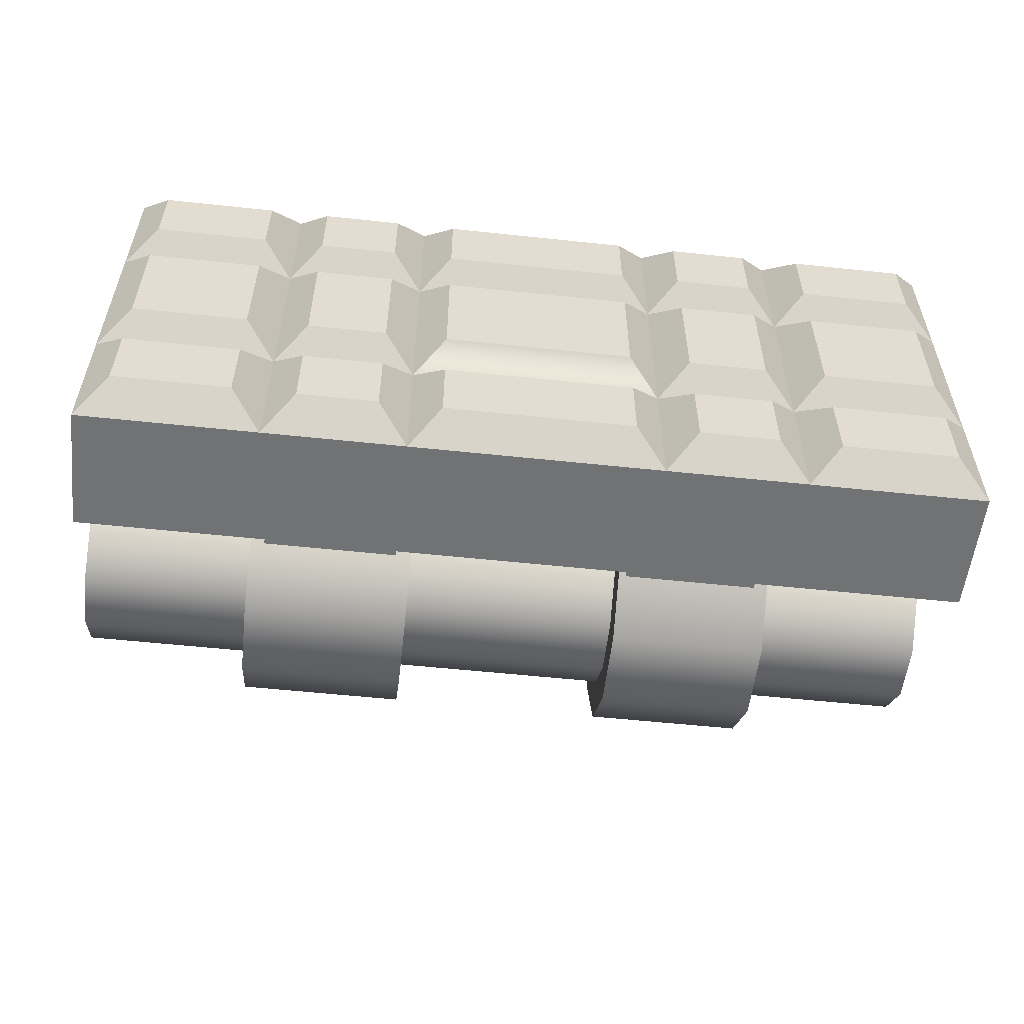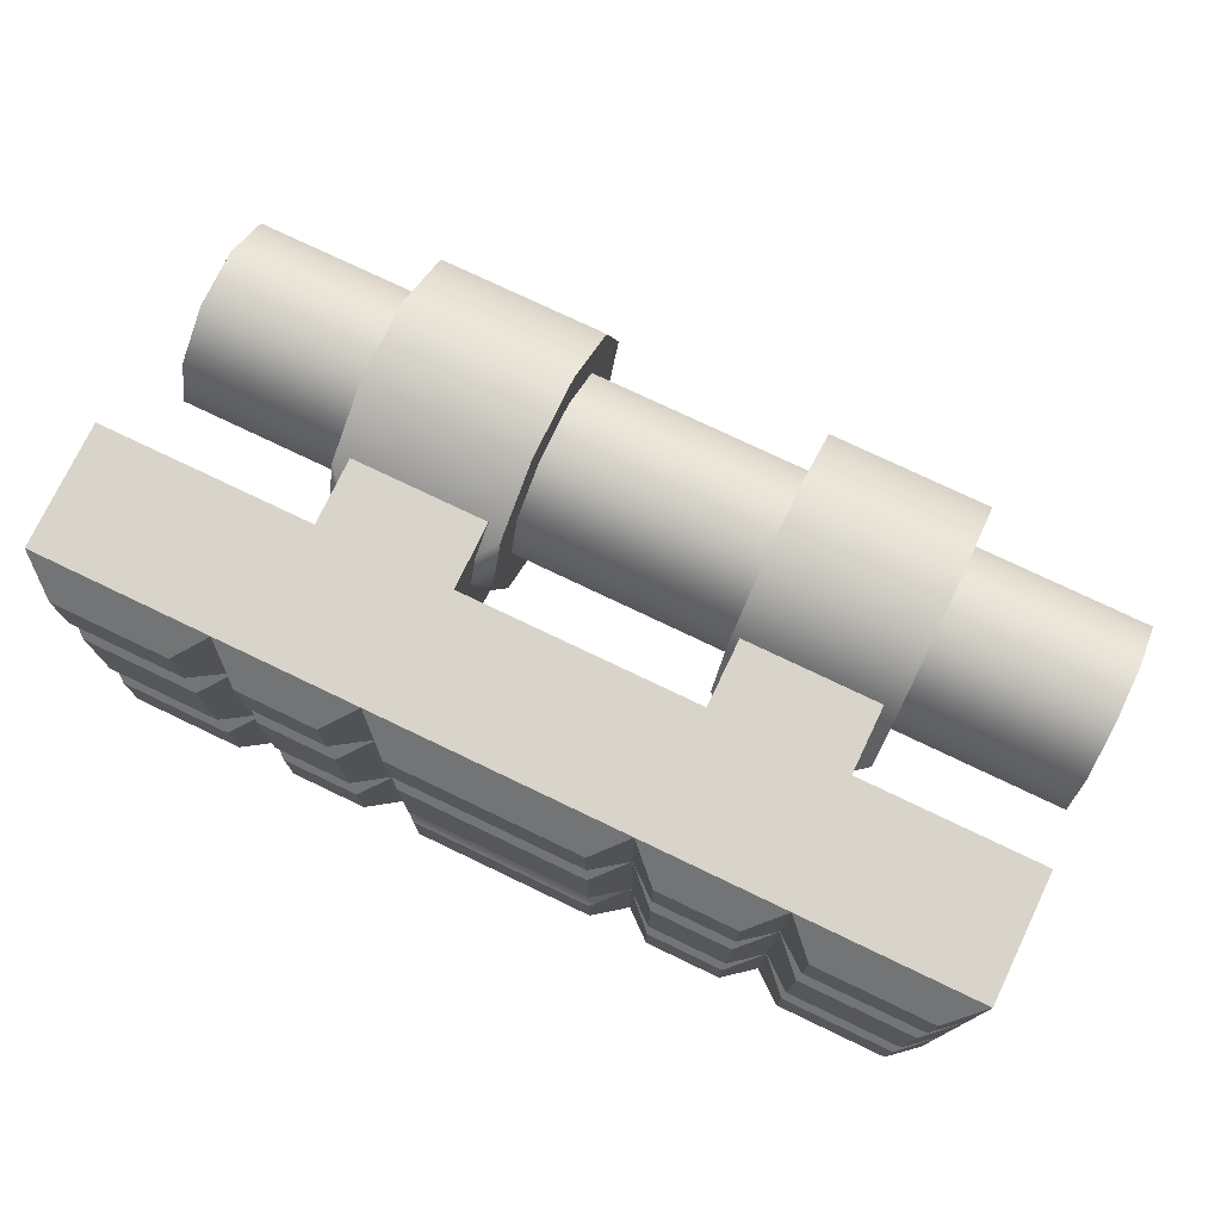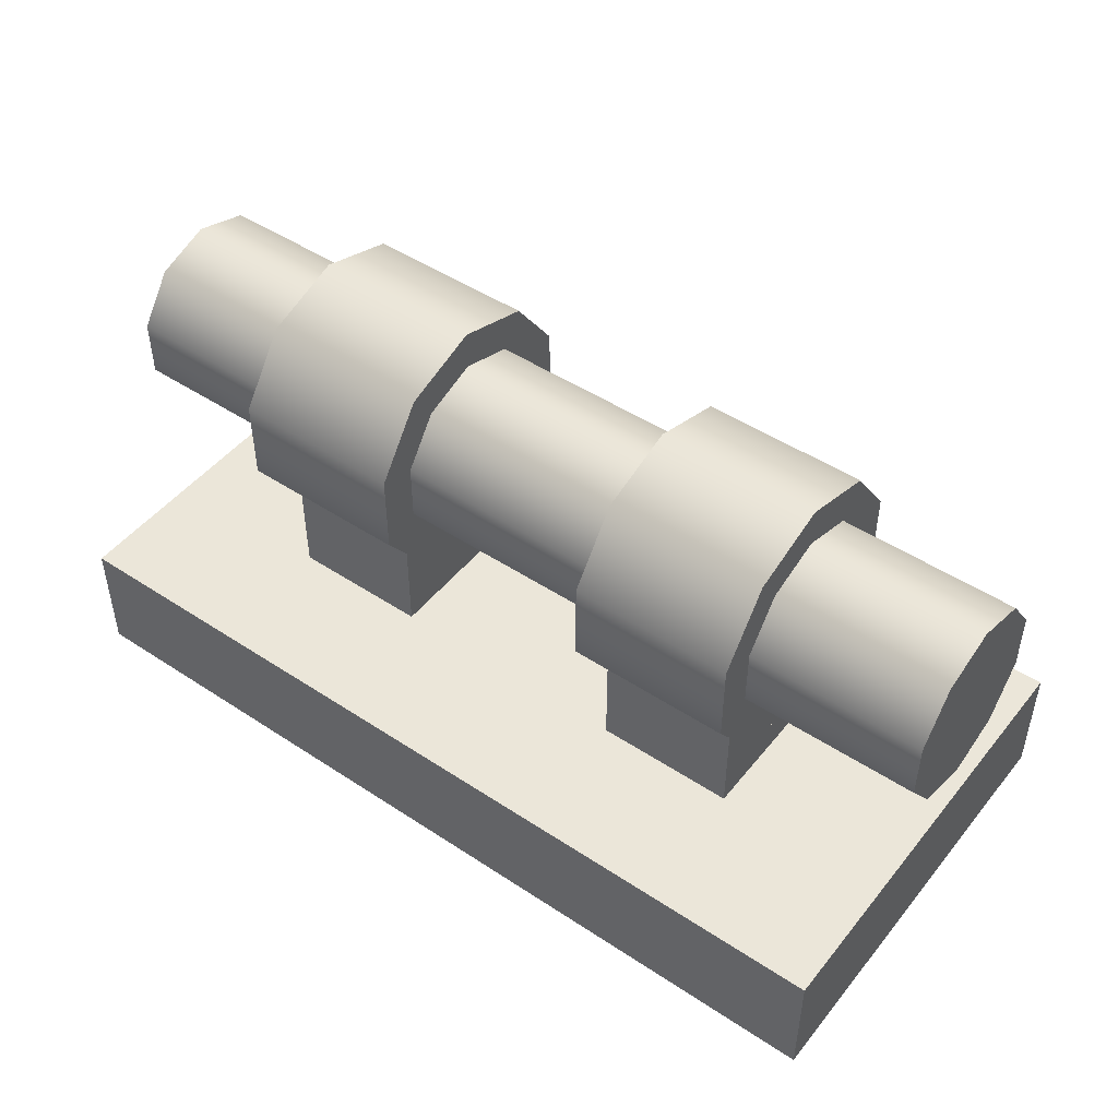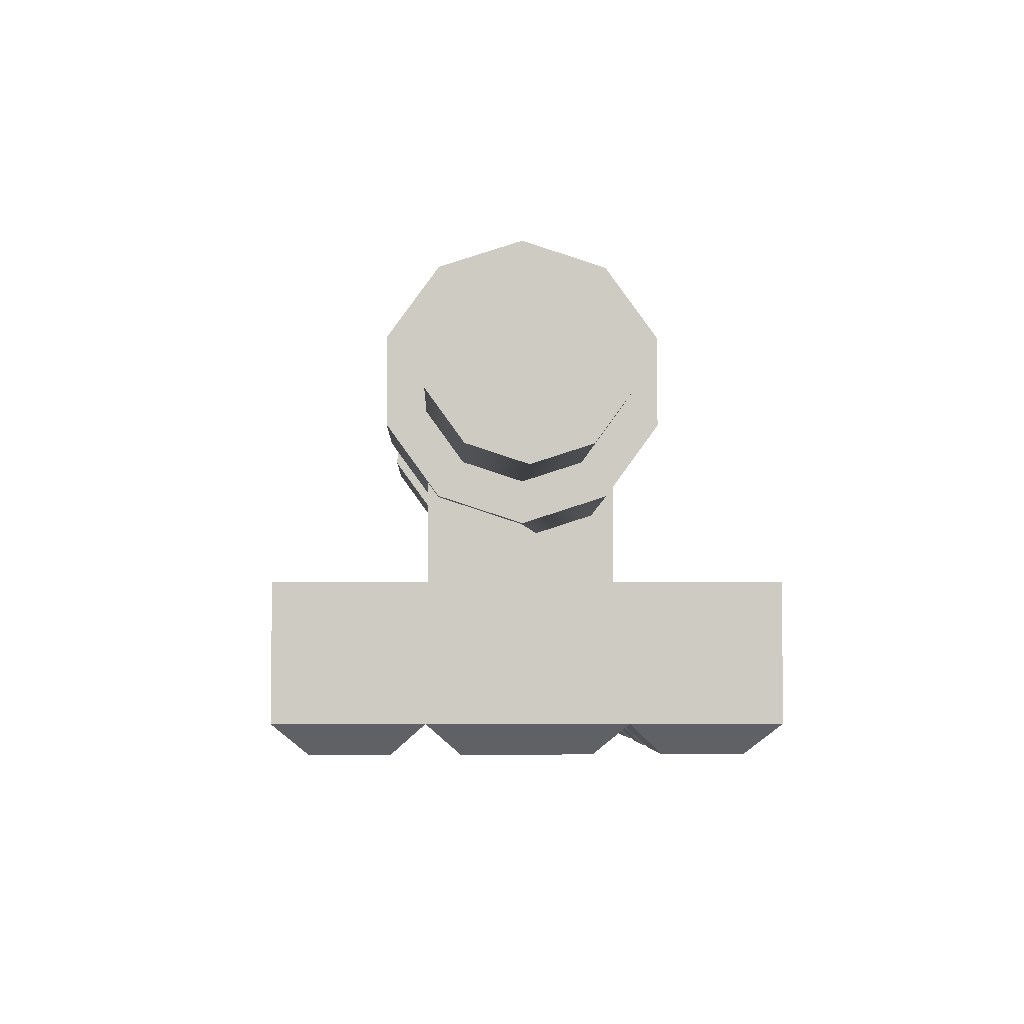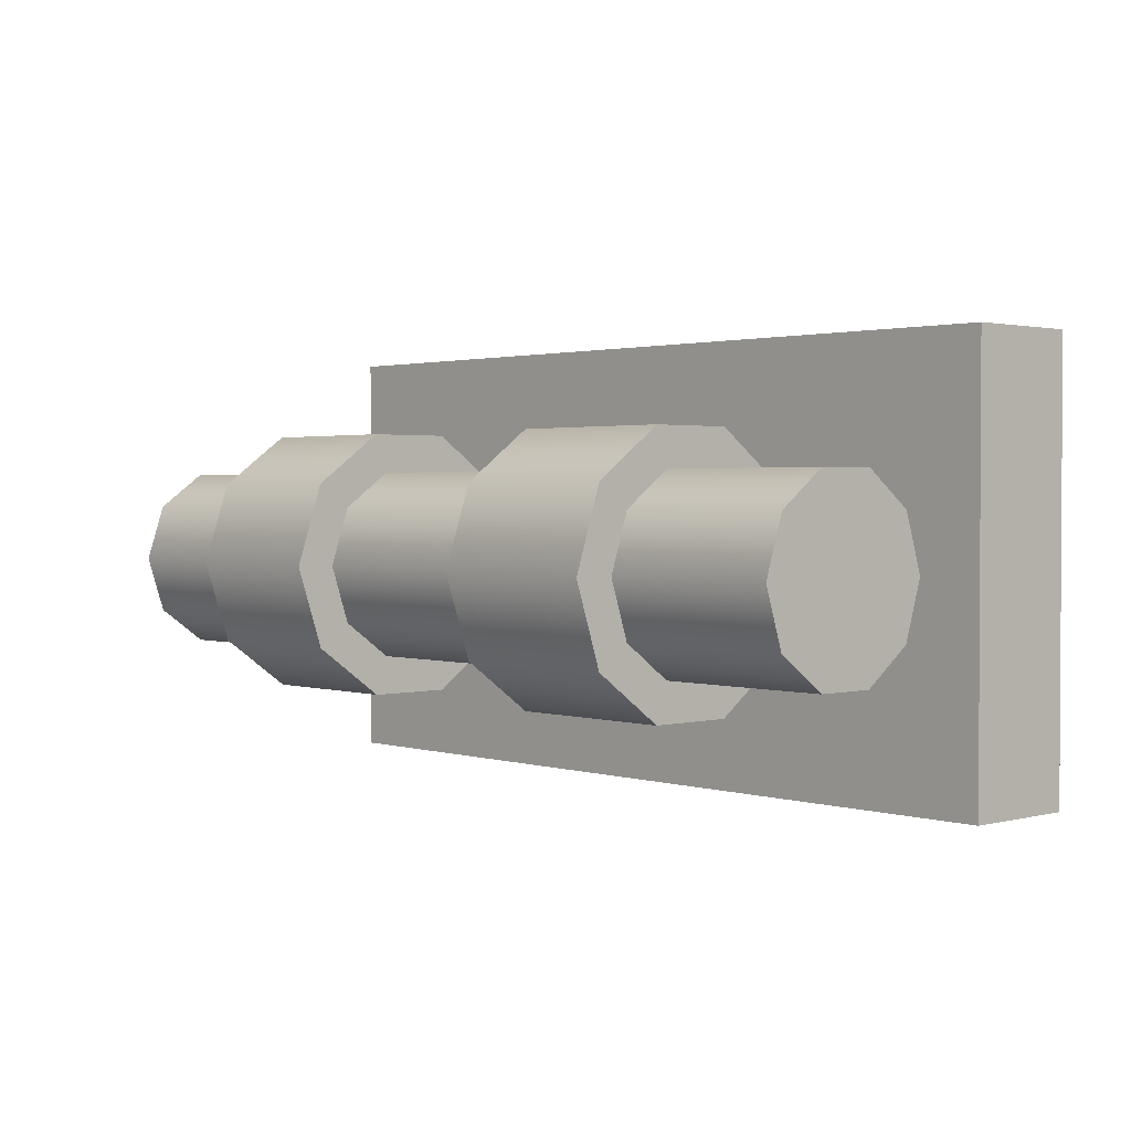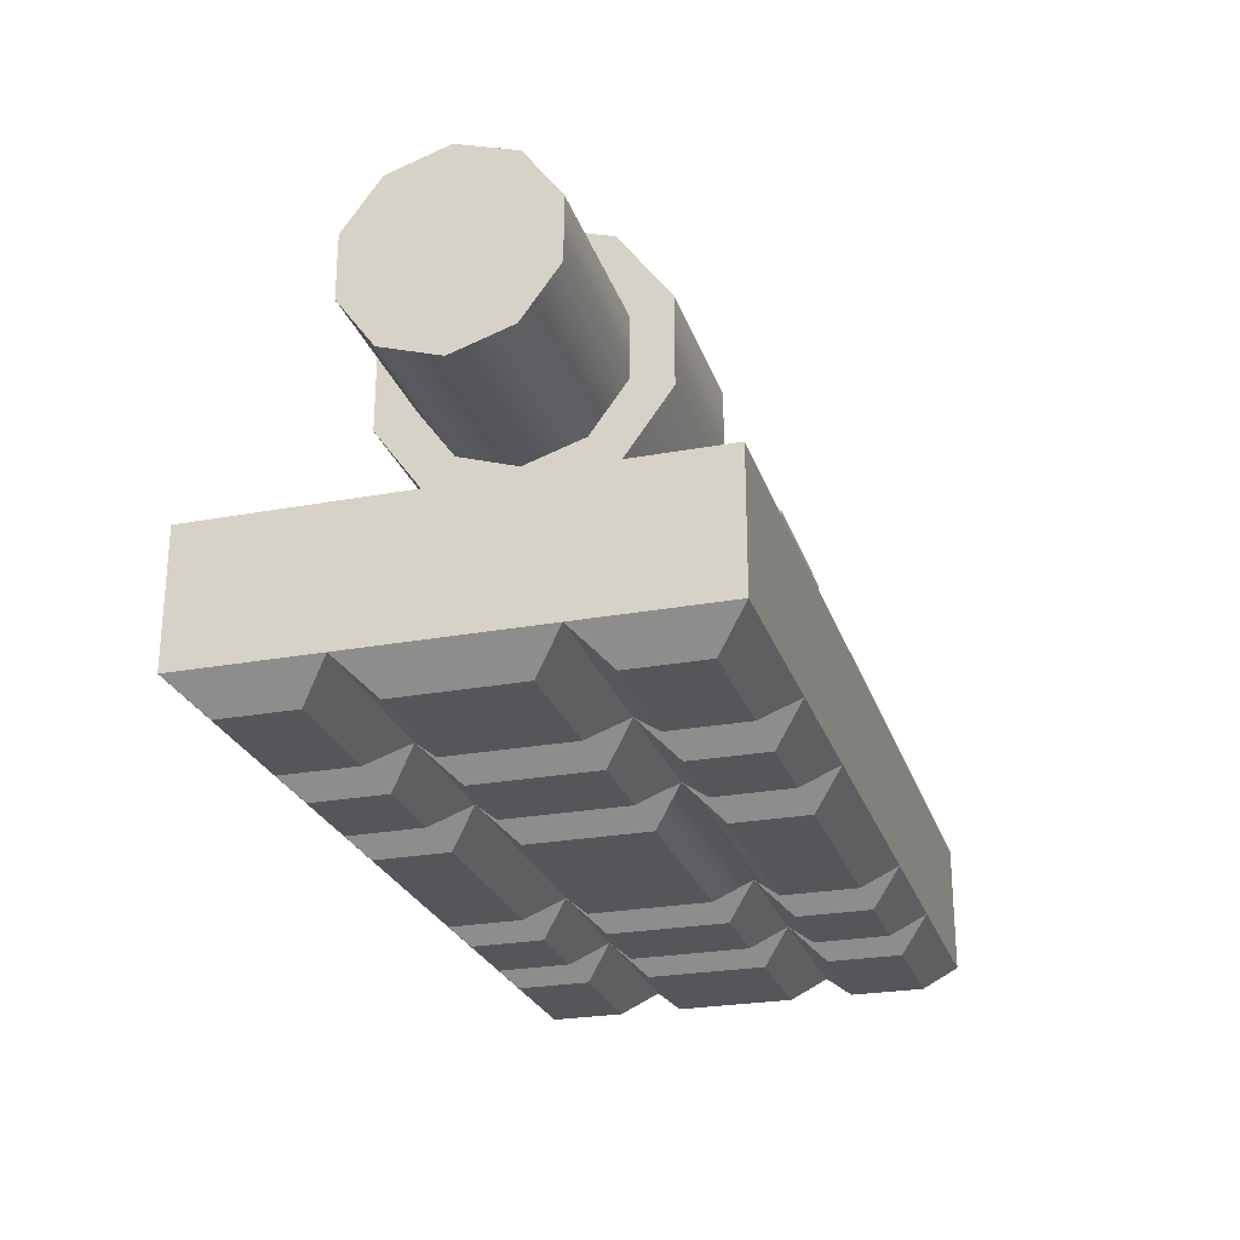
<metadata>
{"format":"obj","ext":"obj","renderer":"f3d","projection":"perspective","resolution":1024,"background":"white","views":[{"elev":-55.6,"azim":-6.4,"up":"+Z"},{"elev":75.5,"azim":25.6,"up":"+Z"},{"elev":47.5,"azim":36.7,"up":"+Y"},{"elev":-4.0,"azim":-91.8,"up":"+Y"},{"elev":1.8,"azim":-132.5,"up":"+Z"},{"elev":-25.5,"azim":106.5,"up":"+Y"}]}
</metadata>
<code>
g default
v 2.195 -0.04181 9.406
v 2.517 -0.04181 9.406
v 2.773 -0.04181 9.406
v 3.227 -0.04181 9.406
v 3.483 -0.04181 9.406
v 3.805 -0.04181 9.406
v 2.195 0.1831 9.406
v 2.517 0.1831 9.406
v 2.773 0.1831 9.406
v 3.227 0.1831 9.406
v 3.483 0.1831 9.406
v 3.805 0.1831 9.406
v 2.195 0.1831 8.594
v 2.517 0.1831 8.594
v 2.773 0.1831 8.594
v 3.227 0.1831 8.594
v 3.483 0.1831 8.594
v 3.805 0.1831 8.594
v 2.195 -0.04181 8.594
v 2.517 -0.04181 8.594
v 2.773 -0.04181 8.594
v 3.227 -0.04181 8.594
v 3.483 -0.04181 8.594
v 3.805 -0.04181 8.594
v 2.195 0.1831 9.162
v 2.195 -0.04181 9.162
v 2.517 -0.04181 9.162
v 2.773 -0.04181 9.162
v 3.227 -0.04181 9.162
v 3.483 -0.04181 9.162
v 3.805 -0.04181 9.162
v 3.805 0.1831 9.162
v 3.483 0.1831 9.162
v 3.227 0.1831 9.162
v 2.773 0.1831 9.162
v 2.517 0.1831 9.162
v 2.517 0.1831 8.838
v 2.773 0.1831 8.838
v 3.227 0.1831 8.838
v 3.483 0.1831 8.838
v 3.805 0.1831 8.838
v 3.805 -0.04181 8.838
v 3.483 -0.04181 8.838
v 3.227 -0.04181 8.838
v 2.773 -0.04181 8.838
v 2.517 -0.04181 8.838
v 2.195 -0.04181 8.838
v 2.195 0.1831 8.838
v 2.517 0.457 8.838
v 2.773 0.457 8.838
v 2.517 0.457 9.162
v 2.773 0.457 9.162
v 3.227 0.457 8.838
v 3.483 0.457 8.838
v 3.227 0.457 9.162
v 3.483 0.457 9.162
v 3.831 0.6882 8.898
v 3.831 0.6 8.834
v 3.831 0.4909 8.834
v 3.831 0.4027 8.898
v 3.831 0.369 9.002
v 3.831 0.4027 9.106
v 3.831 0.4909 9.17
v 3.831 0.6 9.17
v 3.831 0.6882 9.106
v 3.831 0.7219 9.002
v 2.169 0.6882 8.898
v 2.169 0.6 8.834
v 2.169 0.4909 8.834
v 2.169 0.4027 8.898
v 2.169 0.369 9.002
v 2.169 0.4027 9.106
v 2.169 0.4909 9.17
v 2.169 0.6 9.17
v 2.169 0.6882 9.106
v 2.169 0.7219 9.002
v 3.831 0.5455 9.002
v 2.169 0.5455 9.002
v 3 0.6882 8.898
v 3 0.6 8.834
v 3 0.4909 8.834
v 3 0.4027 8.898
v 3 0.369 9.002
v 3 0.4027 9.106
v 3 0.4909 9.17
v 3 0.6 9.17
v 3 0.6882 9.106
v 3 0.7219 9.002
v 2.491 0.7219 9.002
v 2.491 0.6882 9.106
v 2.491 0.6 9.17
v 2.491 0.4909 9.17
v 2.491 0.4027 9.106
v 2.491 0.369 9.002
v 2.491 0.4027 8.898
v 2.491 0.4909 8.834
v 2.491 0.6 8.834
v 2.491 0.6882 8.898
v 2.803 0.6882 8.898
v 2.803 0.6 8.834
v 2.803 0.4909 8.834
v 2.803 0.4027 8.898
v 2.803 0.369 9.002
v 2.803 0.4027 9.106
v 2.803 0.4909 9.17
v 2.803 0.6 9.17
v 2.803 0.6882 9.106
v 2.803 0.7219 9.002
v 3.213 0.6882 8.898
v 3.213 0.6 8.834
v 3.213 0.4909 8.834
v 3.213 0.4027 8.898
v 3.213 0.369 9.002
v 3.213 0.4027 9.106
v 3.213 0.4909 9.17
v 3.213 0.6 9.17
v 3.213 0.6882 9.106
v 3.213 0.7219 9.002
v 3.509 0.6882 8.898
v 3.509 0.6 8.834
v 3.509 0.4909 8.834
v 3.509 0.4027 8.898
v 3.509 0.369 9.002
v 3.509 0.4027 9.106
v 3.509 0.4909 9.17
v 3.509 0.6 9.17
v 3.509 0.6882 9.106
v 3.509 0.7219 9.002
v 2.491 0.6226 8.765
v 2.491 0.7475 8.855
v 2.803 0.7475 8.855
v 2.803 0.6226 8.765
v 2.491 0.4683 8.765
v 2.803 0.4683 8.765
v 2.491 0.3435 8.855
v 2.803 0.3435 8.855
v 2.491 0.2958 9.002
v 2.803 0.2958 9.002
v 2.491 0.3435 9.149
v 2.803 0.3435 9.149
v 2.491 0.4683 9.24
v 2.803 0.4683 9.24
v 2.491 0.6226 9.24
v 2.803 0.6226 9.24
v 2.491 0.7475 9.149
v 2.803 0.7475 9.149
v 2.491 0.7951 9.002
v 2.803 0.7951 9.002
v 3.509 0.7475 8.855
v 3.213 0.7475 8.855
v 3.509 0.6226 8.765
v 3.213 0.6226 8.765
v 3.509 0.4683 8.765
v 3.213 0.4683 8.765
v 3.509 0.3435 8.855
v 3.213 0.3435 8.855
v 3.509 0.2958 9.002
v 3.213 0.2958 9.002
v 3.509 0.3435 9.149
v 3.213 0.3435 9.149
v 3.509 0.4683 9.24
v 3.213 0.4683 9.24
v 3.509 0.6226 9.24
v 3.213 0.6226 9.24
v 3.509 0.7475 9.149
v 3.213 0.7475 9.149
v 3.509 0.7951 9.002
v 3.213 0.7951 9.002
v 2.251 -0.09298 8.65
v 2.461 -0.09298 8.65
v 2.461 -0.09298 8.782
v 2.251 -0.09298 8.782
v 2.573 -0.09298 8.65
v 2.717 -0.09298 8.65
v 2.717 -0.09298 8.782
v 2.573 -0.09298 8.782
v 2.829 -0.09298 8.65
v 3.171 -0.09298 8.65
v 3.171 -0.09298 8.782
v 2.829 -0.09298 8.782
v 3.283 -0.09298 8.65
v 3.427 -0.09298 8.65
v 3.427 -0.09298 8.782
v 3.283 -0.09298 8.782
v 3.539 -0.09298 8.65
v 3.749 -0.09298 8.65
v 3.749 -0.09298 8.782
v 3.539 -0.09298 8.782
v 3.539 -0.09298 9.218
v 3.749 -0.09298 9.218
v 3.749 -0.09298 9.35
v 3.539 -0.09298 9.35
v 3.283 -0.09298 9.218
v 3.427 -0.09298 9.218
v 3.427 -0.09298 9.35
v 3.283 -0.09298 9.35
v 2.829 -0.09298 9.218
v 3.171 -0.09298 9.218
v 3.171 -0.09298 9.35
v 2.829 -0.09298 9.35
v 2.573 -0.09298 9.218
v 2.717 -0.09298 9.218
v 2.717 -0.09298 9.35
v 2.573 -0.09298 9.35
v 2.251 -0.09298 9.218
v 2.461 -0.09298 9.218
v 2.461 -0.09298 9.35
v 2.251 -0.09298 9.35
v 3.539 -0.09298 8.894
v 3.539 -0.09298 9.106
v 3.749 -0.09298 8.894
v 3.749 -0.09298 9.106
v 3.283 -0.09298 8.894
v 3.283 -0.09298 9.106
v 3.427 -0.09298 8.894
v 3.427 -0.09298 9.106
v 2.829 -0.09298 8.894
v 2.829 -0.09298 9.106
v 3.171 -0.09298 8.894
v 3.171 -0.09298 9.106
v 2.573 -0.09298 8.894
v 2.573 -0.09298 9.106
v 2.717 -0.09298 8.894
v 2.717 -0.09298 9.106
v 2.251 -0.09298 8.894
v 2.251 -0.09298 9.106
v 2.461 -0.09298 8.894
v 2.461 -0.09298 9.106
v 2.547 0.275 9.096
v 2.547 0.262 9.055
v 2.747 0.262 9.055
v 2.747 0.275 9.096
v 3.453 0.275 8.909
v 3.27 0.275 8.909
v 3.453 0.262 8.949
v 3.27 0.262 8.949
g handle Greebles
f 1 2 8 7
f 2 3 9 8
f 3 4 10 9
f 4 5 11 10
f 5 6 12 11
f 48 37 14 13
f 37 38 15 14
f 40 41 18 17
f 13 14 20 19
f 14 15 21 20
f 15 16 22 21
f 16 17 23 22
f 17 18 24 23
f 169 170 171 172
f 173 174 175 176
f 177 178 179 180
f 181 182 183 184
f 185 186 187 188
f 41 42 24 18
f 19 47 48 13
f 7 8 36 25
f 8 9 35 36
f 9 10 34 35
f 10 11 33 34
f 11 12 32 33
f 6 31 32 12
f 189 190 191 192
f 193 194 195 196
f 197 198 199 200
f 201 202 203 204
f 205 206 207 208
f 25 26 1 7
f 39 38 35 34
f 41 40 33 32
f 31 42 41 32
f 210 209 211 212
f 214 213 215 216
f 218 217 219 220
f 222 221 223 224
f 226 225 227 228
f 48 47 26 25
f 37 48 25 36
f 38 37 49 50
f 37 36 51 49
f 36 35 52 51
f 35 38 50 52
f 40 39 53 54
f 39 34 55 53
f 34 33 56 55
f 33 40 54 56
f 129 130 131 132
f 133 129 132 134
f 135 133 134 136
f 137 135 136 138
f 229 230 231 232
f 141 139 140 142
f 143 141 142 144
f 145 143 144 146
f 147 148 131 130
f 57 77 58
f 58 77 59
f 59 77 60
f 60 77 61
f 61 77 62
f 62 77 63
f 63 77 64
f 64 77 65
f 65 77 66
f 57 66 77
f 78 67 68
f 78 68 69
f 78 69 70
f 78 70 71
f 78 71 72
f 78 72 73
f 78 73 74
f 78 74 75
f 78 75 76
f 78 76 67
f 79 109 110 80
f 80 110 111 81
f 81 111 112 82
f 82 112 113 83
f 83 113 114 84
f 84 114 115 85
f 85 115 116 86
f 86 116 117 87
f 87 117 118 88
f 79 88 118 109
f 67 76 89 98
f 75 90 89 76
f 74 91 90 75
f 73 92 91 74
f 72 93 92 73
f 71 94 93 72
f 70 95 94 71
f 69 96 95 70
f 68 97 96 69
f 67 98 97 68
f 99 79 80 100
f 100 80 81 101
f 101 81 82 102
f 102 82 83 103
f 103 83 84 104
f 104 84 85 105
f 105 85 86 106
f 106 86 87 107
f 107 87 88 108
f 99 108 88 79
f 150 149 151 152
f 152 151 153 154
f 154 153 155 156
f 234 233 235 236
f 158 157 159 160
f 160 159 161 162
f 162 161 163 164
f 164 163 165 166
f 119 57 58 120
f 120 58 59 121
f 121 59 60 122
f 122 60 61 123
f 123 61 62 124
f 124 62 63 125
f 125 63 64 126
f 126 64 65 127
f 127 65 66 128
f 119 128 66 57
f 97 98 130 129
f 99 100 132 131
f 96 97 129 133
f 100 101 134 132
f 95 96 133 135
f 101 102 136 134
f 94 95 135 137
f 102 103 138 136
f 93 94 137 139
f 103 104 140 138
f 92 93 139 141
f 104 105 142 140
f 91 92 141 143
f 105 106 144 142
f 90 91 143 145
f 106 107 146 144
f 89 90 145 147
f 107 108 148 146
f 108 99 131 148
f 98 89 147 130
f 119 120 151 149
f 110 109 150 152
f 120 121 153 151
f 111 110 152 154
f 121 122 155 153
f 112 111 154 156
f 122 123 157 155
f 113 112 156 158
f 123 124 159 157
f 114 113 158 160
f 124 125 161 159
f 115 114 160 162
f 125 126 163 161
f 116 115 162 164
f 126 127 165 163
f 117 116 164 166
f 127 128 167 165
f 118 117 166 168
f 109 118 168 150
f 128 119 149 167
f 19 20 170 169
f 20 46 171 170
f 46 47 172 171
f 47 19 169 172
f 20 21 174 173
f 21 45 175 174
f 45 46 176 175
f 46 20 173 176
f 21 22 178 177
f 22 44 179 178
f 44 45 180 179
f 45 21 177 180
f 22 23 182 181
f 23 43 183 182
f 43 44 184 183
f 44 22 181 184
f 23 24 186 185
f 24 42 187 186
f 42 43 188 187
f 43 23 185 188
f 30 31 190 189
f 31 6 191 190
f 6 5 192 191
f 5 30 189 192
f 29 30 194 193
f 30 5 195 194
f 5 4 196 195
f 4 29 193 196
f 28 29 198 197
f 29 4 199 198
f 4 3 200 199
f 3 28 197 200
f 27 28 202 201
f 28 3 203 202
f 3 2 204 203
f 2 27 201 204
f 26 27 206 205
f 27 2 207 206
f 2 1 208 207
f 1 26 205 208
f 30 43 209 210
f 43 42 211 209
f 42 31 212 211
f 31 30 210 212
f 29 44 213 214
f 44 43 215 213
f 43 30 216 215
f 30 29 214 216
f 28 45 217 218
f 45 44 219 217
f 44 29 220 219
f 29 28 218 220
f 27 46 221 222
f 46 45 223 221
f 45 28 224 223
f 28 27 222 224
f 26 47 225 226
f 47 46 227 225
f 46 27 228 227
f 27 26 226 228
f 139 137 230 229
f 137 138 231 230
f 138 140 232 231
f 140 139 229 232
f 156 155 233 234
f 155 157 235 233
f 157 158 236 235
f 158 156 234 236
f 145 146 148 147
f 165 167 168 166
f 167 149 150 168
f 17 16 39 40
f 16 15 38 39

</code>
